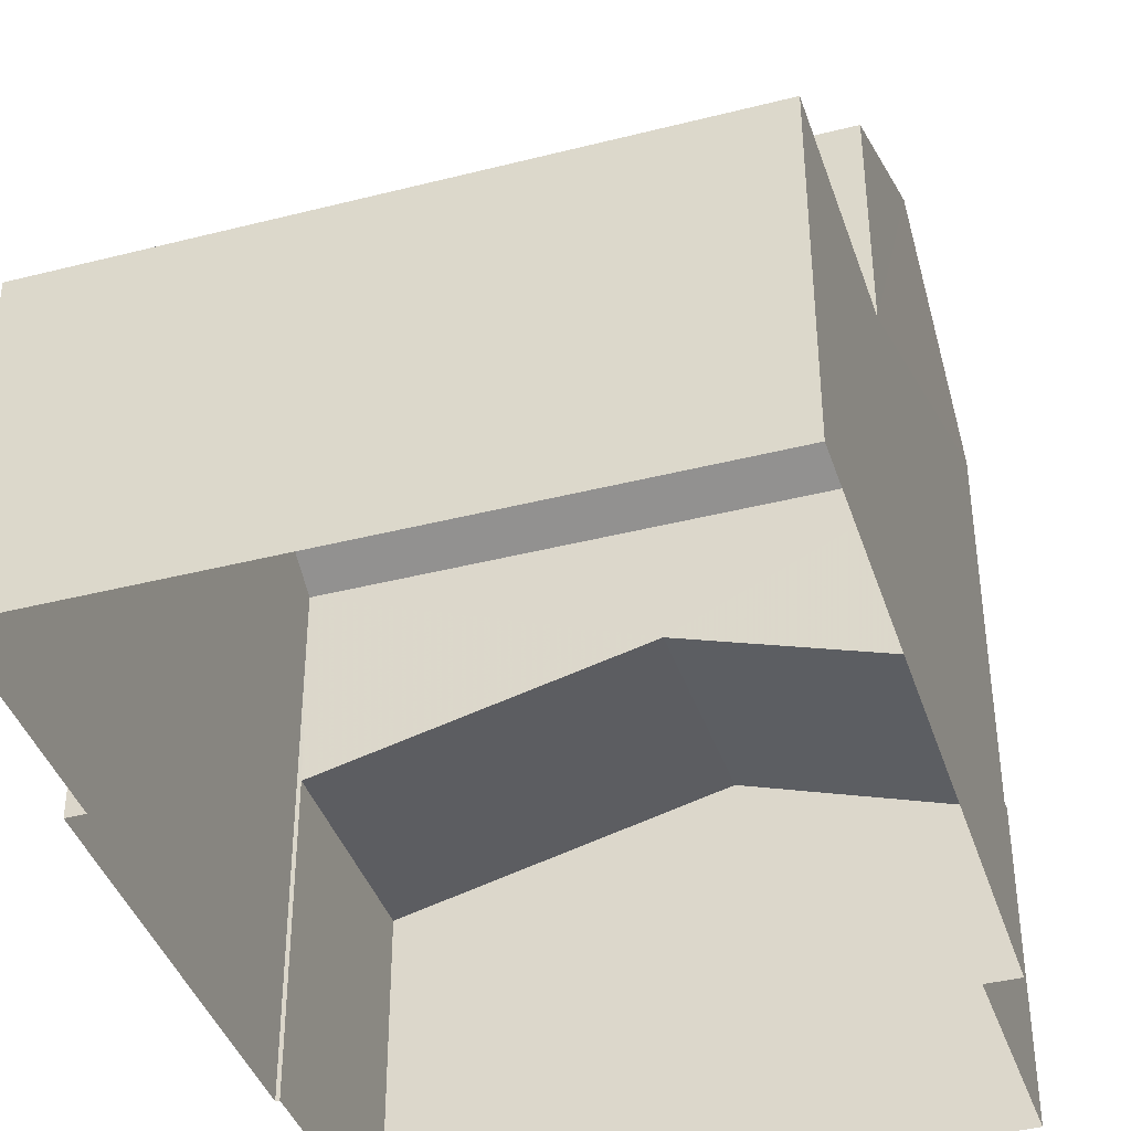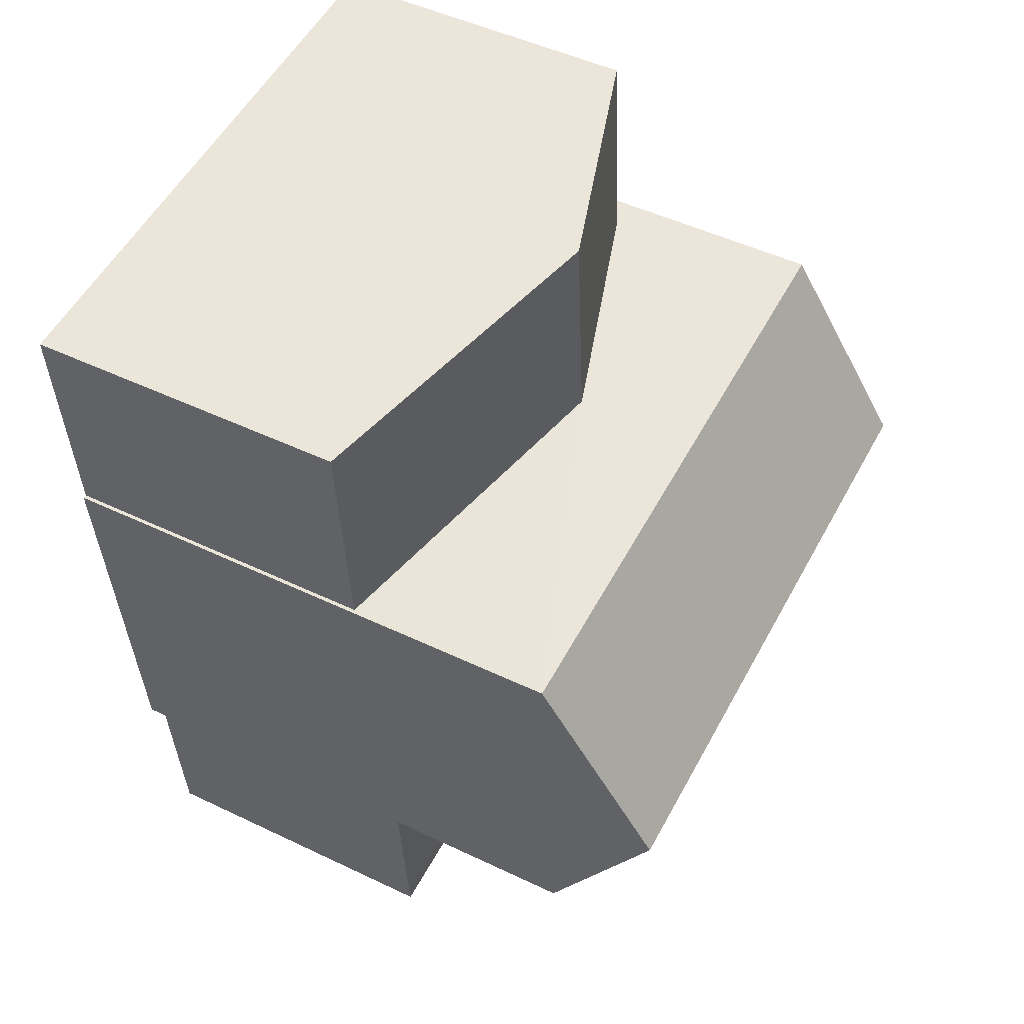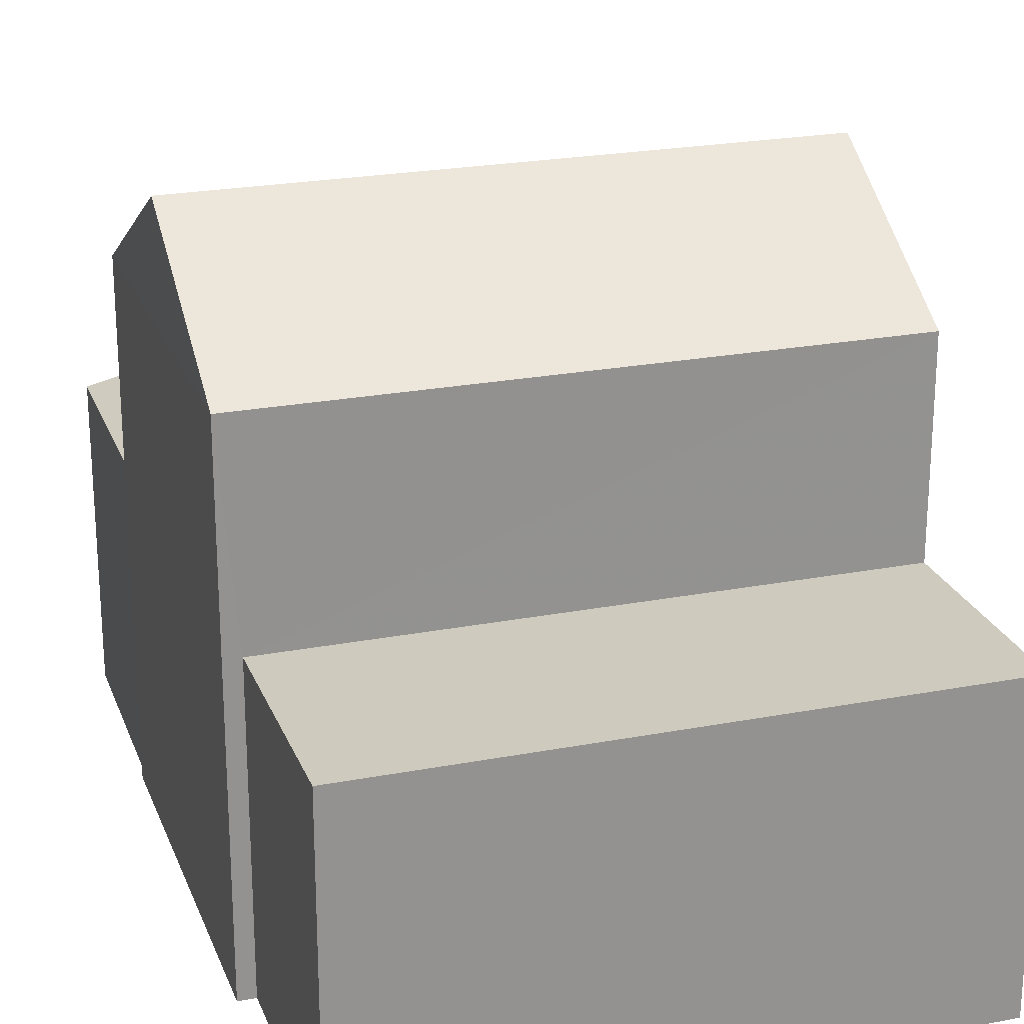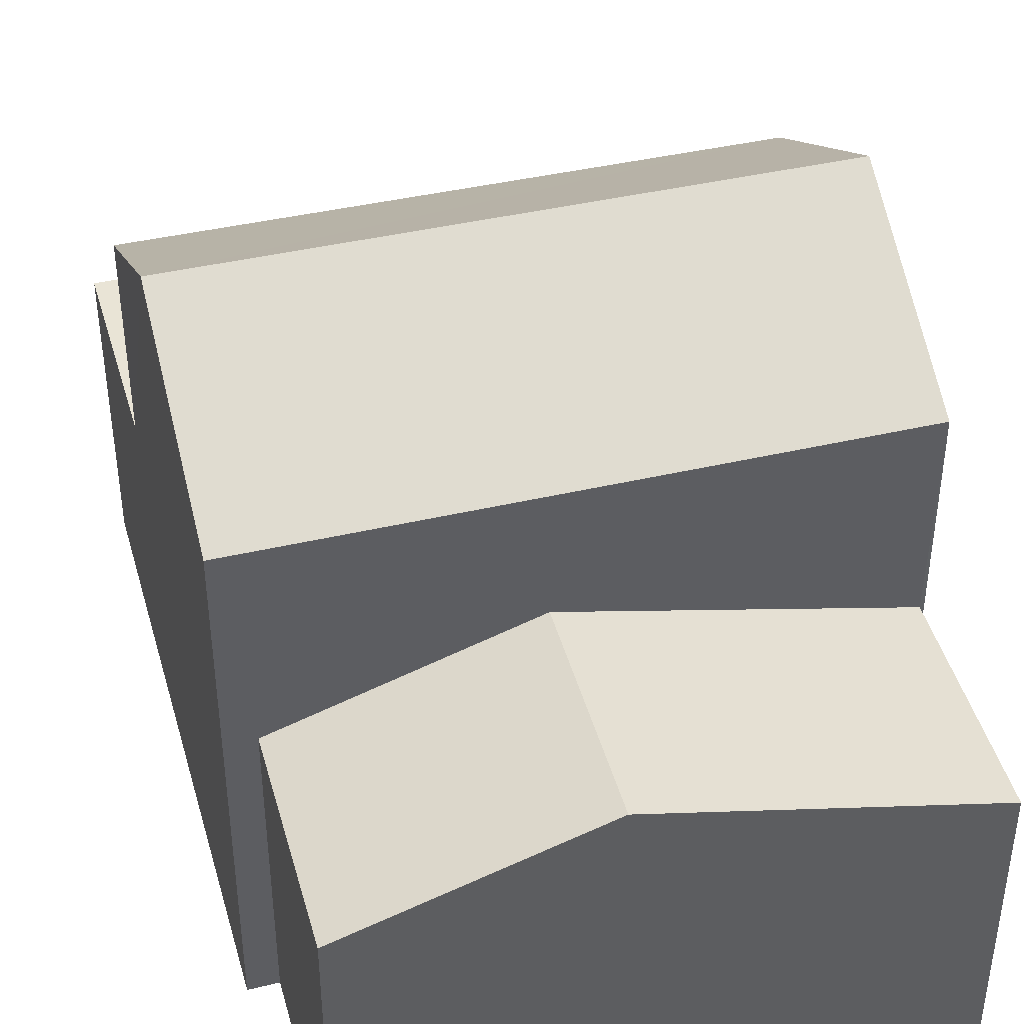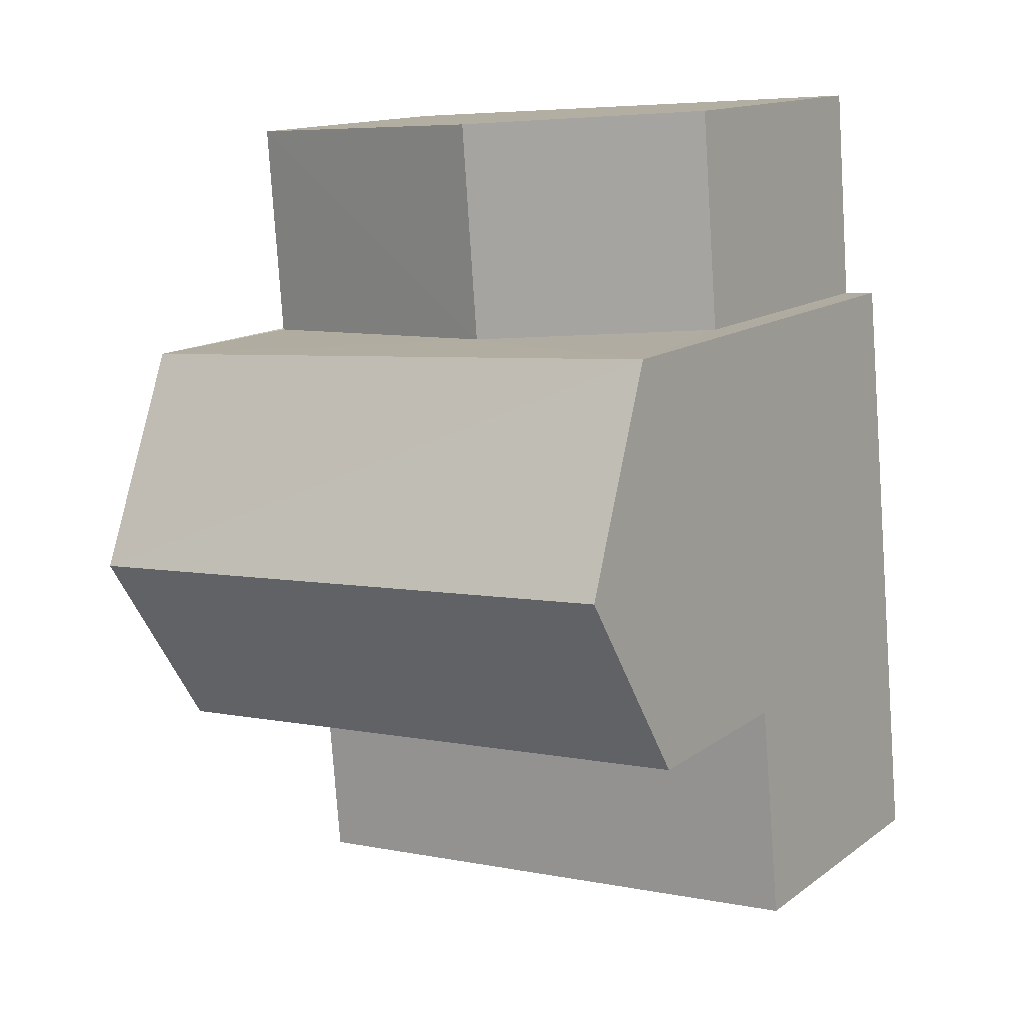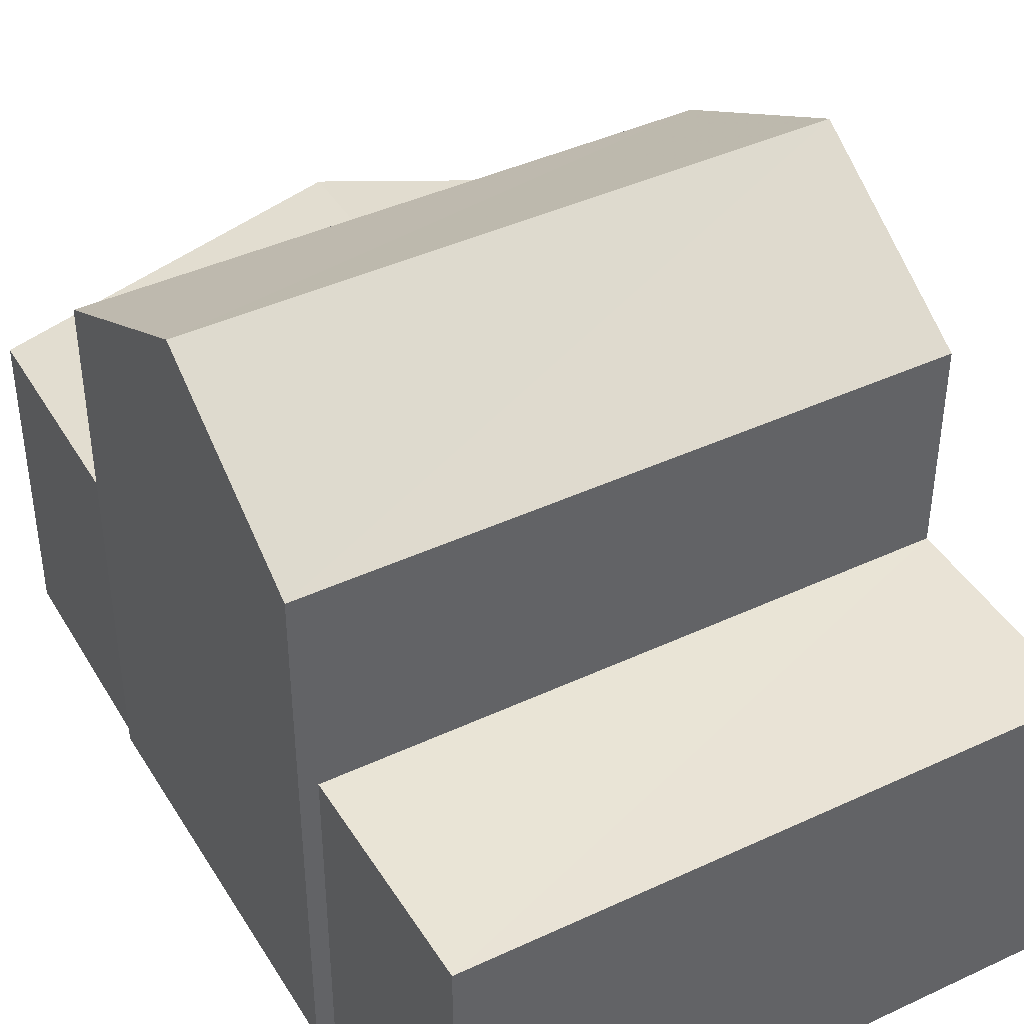
<metadata>
{"format":"obj","ext":"obj","renderer":"f3d","projection":"perspective","resolution":1024,"background":"white","views":[{"elev":-40.2,"azim":22.4,"up":"+Z"},{"elev":48.8,"azim":-61.9,"up":"+Y"},{"elev":23.2,"azim":-12.9,"up":"+Z"},{"elev":42.7,"azim":169.6,"up":"+Z"},{"elev":13.8,"azim":33.1,"up":"+Y"},{"elev":42.2,"azim":-24.2,"up":"+Z"}]}
</metadata>
<code>
v -2.232e+05 -1.272e+05 18.28
v -2.232e+05 -1.272e+05 18.28
v -2.232e+05 -1.272e+05 18.28
v -2.232e+05 -1.272e+05 18.28
v -2.232e+05 -1.272e+05 18.28
v -2.232e+05 -1.272e+05 18.28
v -2.232e+05 -1.272e+05 18.28
v -2.232e+05 -1.272e+05 18.28
v -2.232e+05 -1.272e+05 18.28
v -2.232e+05 -1.272e+05 18.28
v -2.232e+05 -1.272e+05 22.99
v -2.232e+05 -1.272e+05 22.99
v -2.232e+05 -1.272e+05 22.04
v -2.232e+05 -1.272e+05 22.04
v -2.232e+05 -1.272e+05 24.49
v -2.232e+05 -1.272e+05 24.49
v -2.232e+05 -1.272e+05 25.86
v -2.232e+05 -1.272e+05 25.86
v -2.232e+05 -1.272e+05 22.03
v -2.232e+05 -1.272e+05 22.03
v -2.232e+05 -1.272e+05 22.03
v -2.232e+05 -1.272e+05 22.03
v -2.232e+05 -1.272e+05 22.04
v -2.232e+05 -1.272e+05 22.04
v -2.232e+05 -1.272e+05 24.49
v -2.232e+05 -1.272e+05 24.49
f 1 2 3
f 3 2 4
f 5 6 4
f 7 2 8
f 7 8 9
f 10 5 7
f 4 2 7
f 5 4 7
f 11 12 13
f 14 11 13
f 15 16 17
f 18 15 17
f 19 20 21
f 19 22 20
f 23 24 12
f 11 23 12
f 25 26 18
f 17 25 18
f 21 6 5
f 21 20 6
f 15 18 19
f 15 19 10
f 18 26 19
f 10 19 5
f 5 19 21
f 3 22 25
f 25 22 26
f 3 4 22
f 26 22 19
f 7 9 24
f 23 7 24
f 2 1 14
f 1 16 14
f 7 23 10
f 11 16 15
f 14 16 11
f 23 11 15
f 10 23 15
f 16 1 25
f 16 25 17
f 1 3 25
f 4 6 20
f 22 4 20
f 24 9 12
f 9 8 12
f 8 13 12
f 2 13 8
f 2 14 13

</code>
